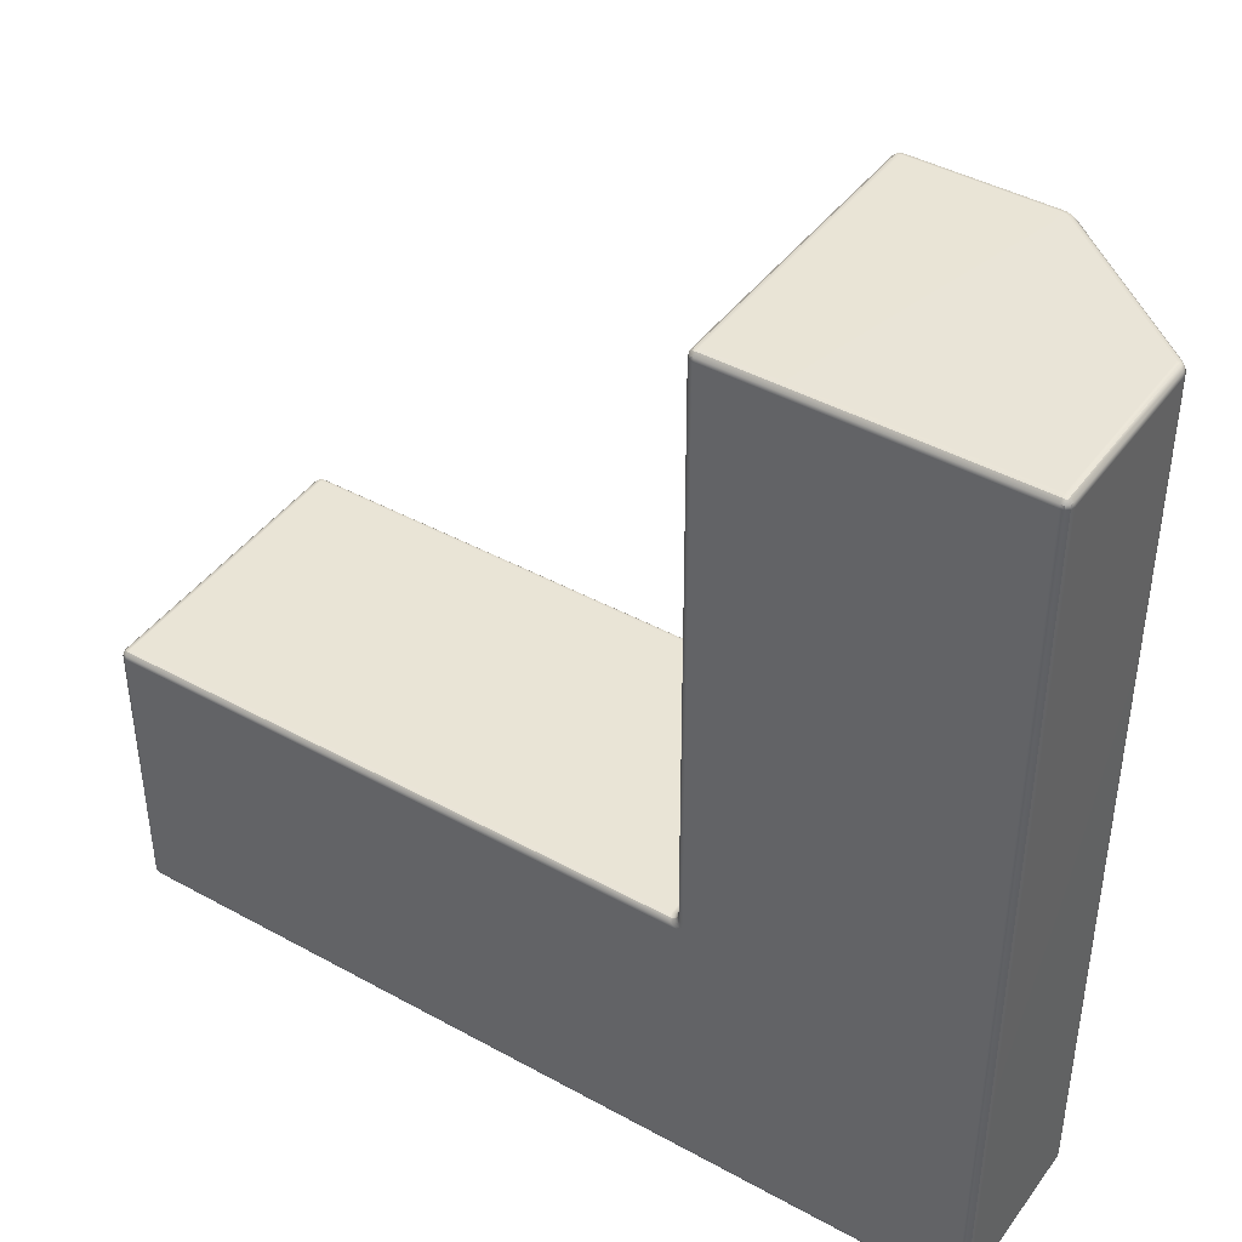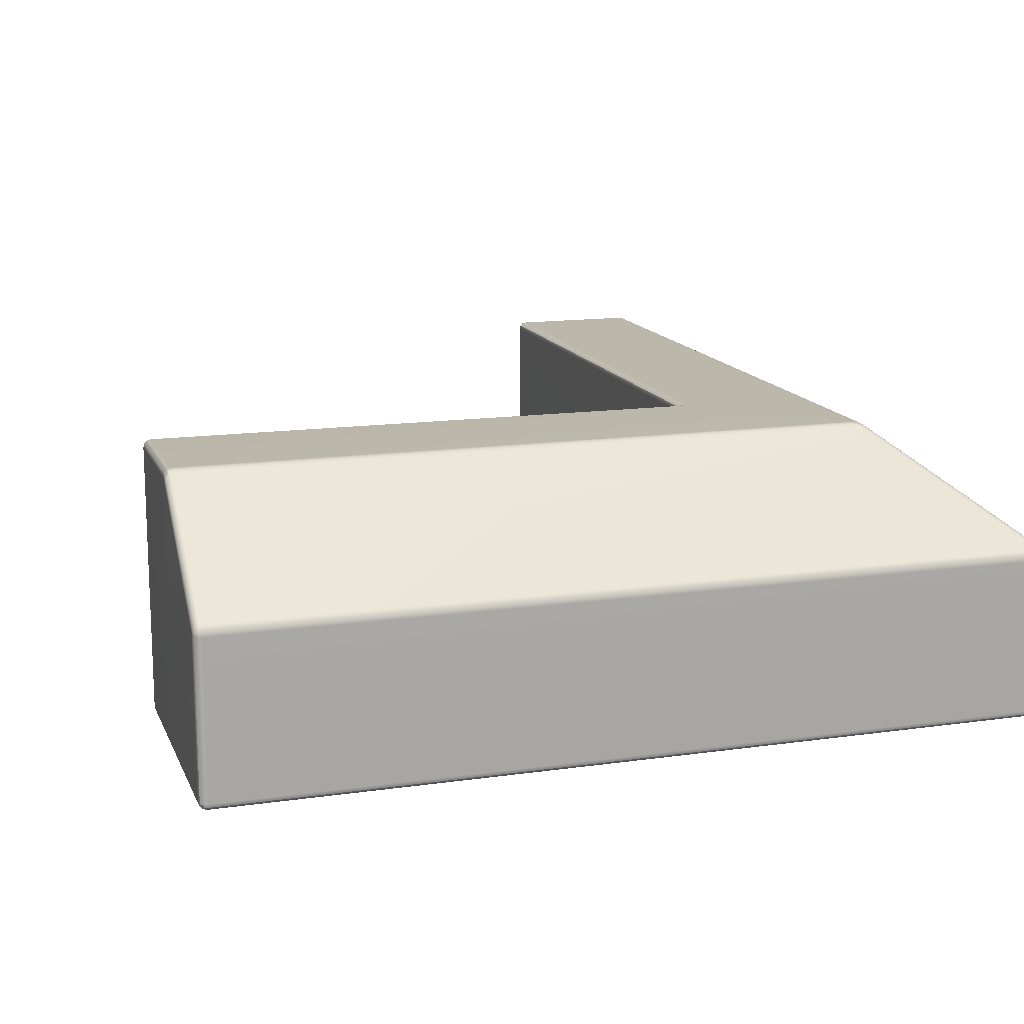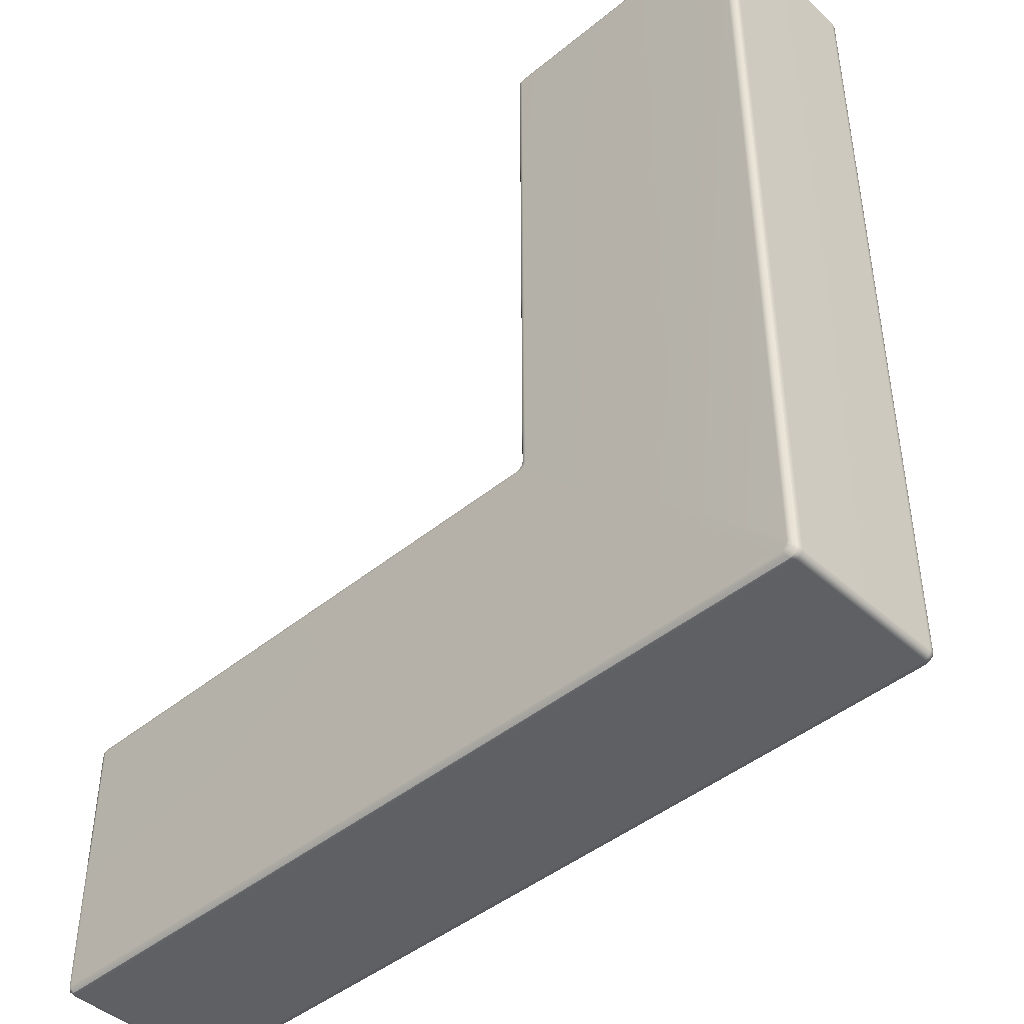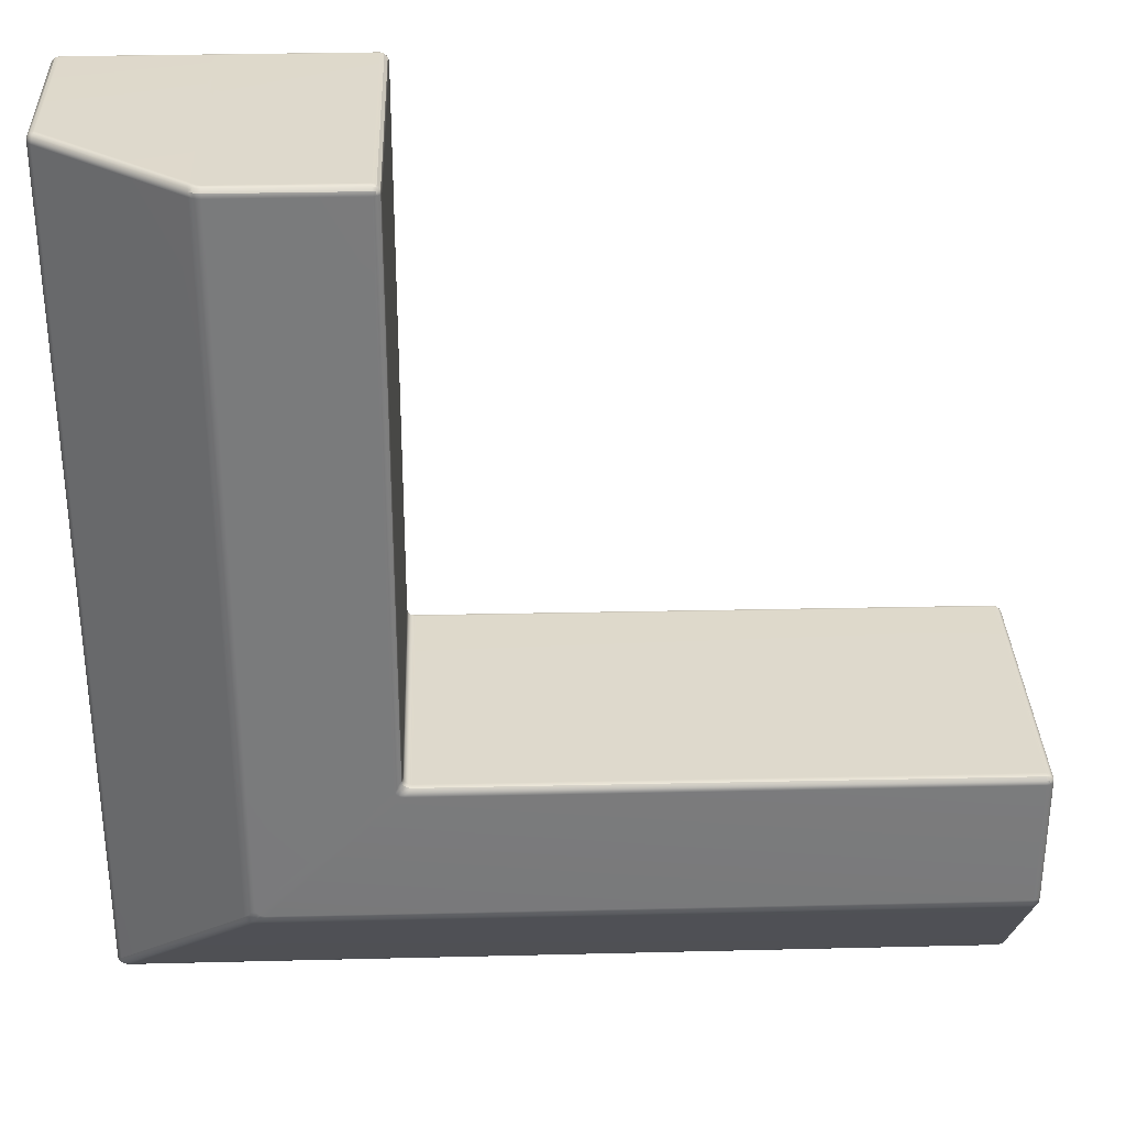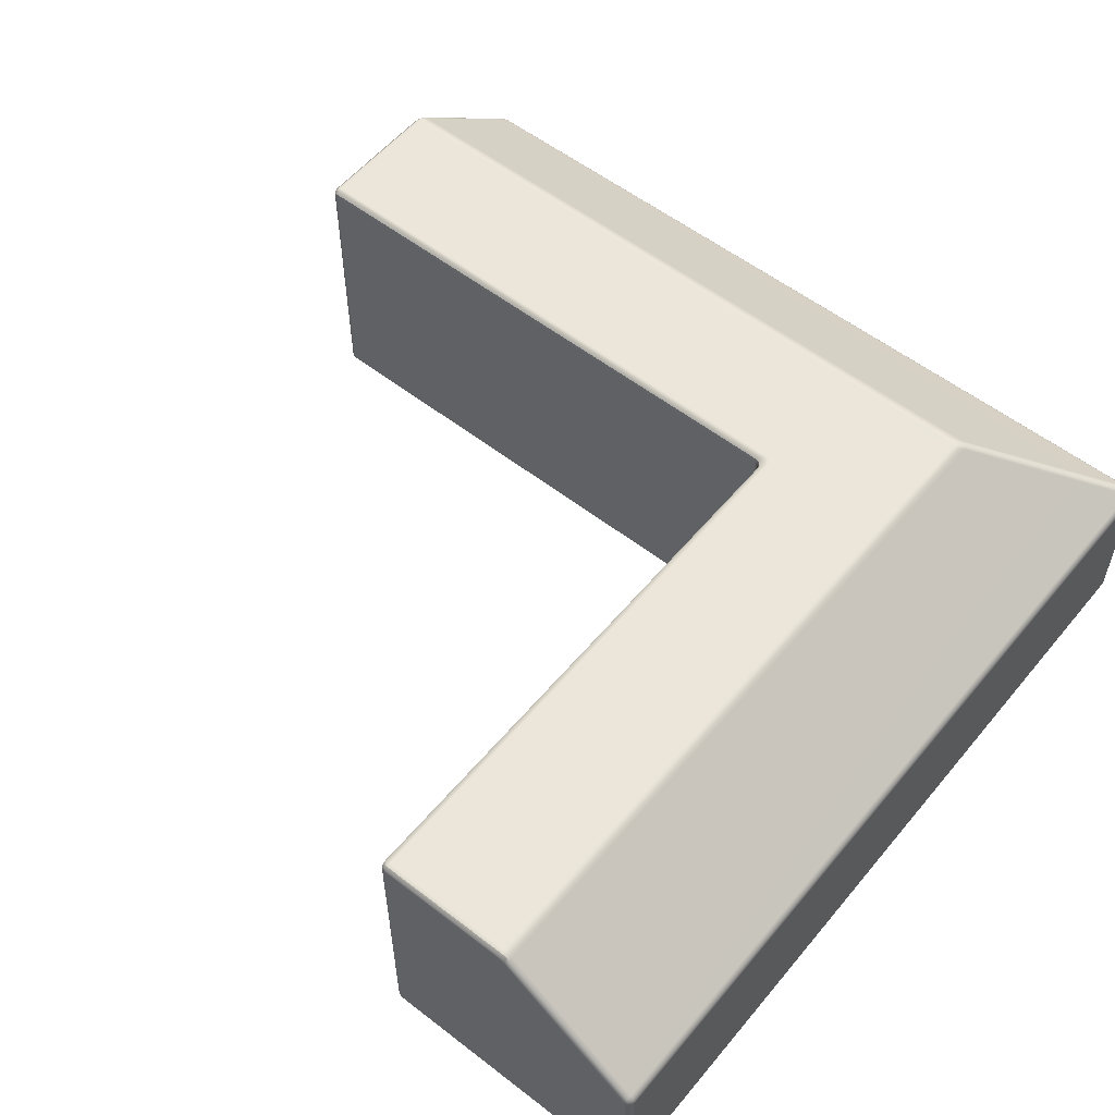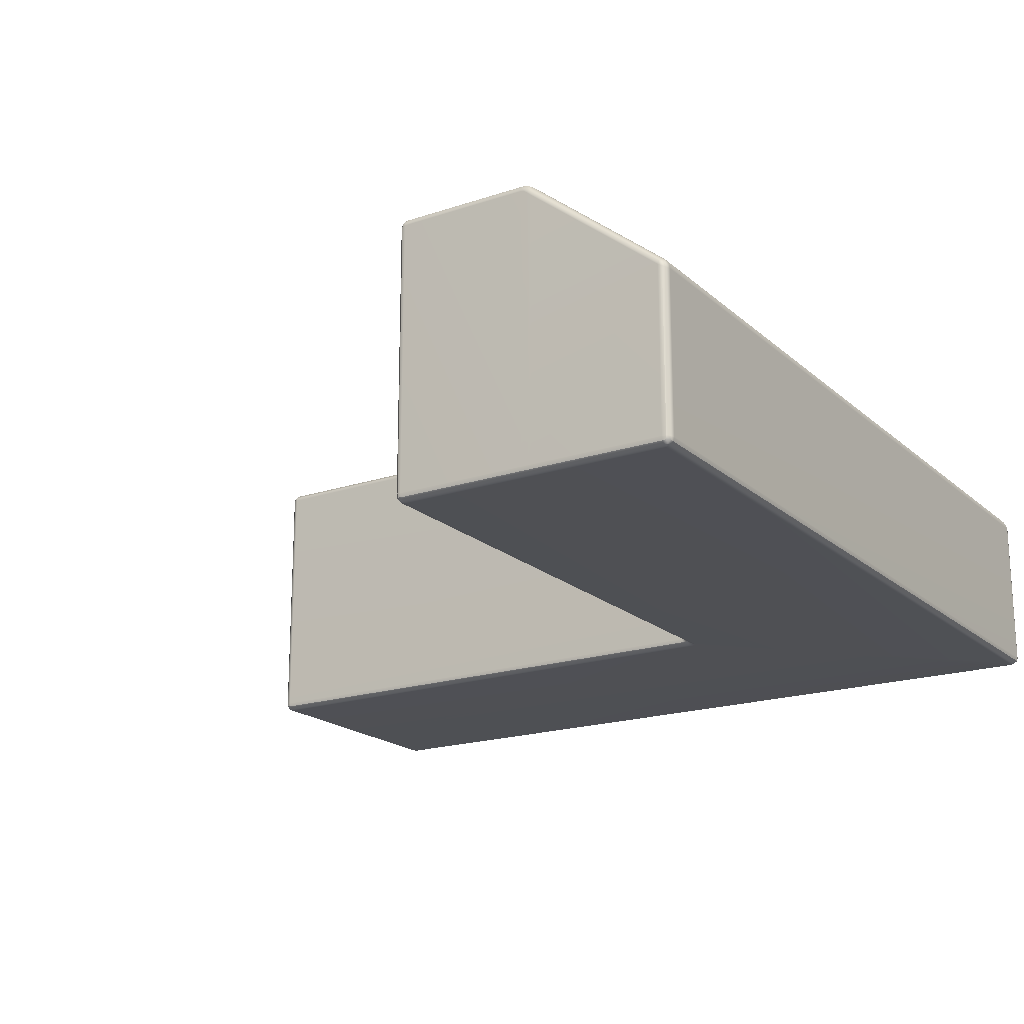
<metadata>
{"format":"obj","ext":"obj","renderer":"f3d","projection":"perspective","resolution":1024,"background":"white","views":[{"elev":42.9,"azim":33.3,"up":"+Z"},{"elev":14.3,"azim":72.6,"up":"+Y"},{"elev":-44.2,"azim":43.7,"up":"+Z"},{"elev":31.9,"azim":178.0,"up":"+Z"},{"elev":56.0,"azim":39.0,"up":"+Y"},{"elev":-19.1,"azim":32.3,"up":"+Y"}]}
</metadata>
<code>
g default
v -2.972 0.9861 -2.004
v -2.972 0.9963 -2.014
v -2.972 1 -2.028
v -2.986 0.9963 -2.028
v -2.996 0.9861 -2.028
v -3 0.9722 -2.028
v -2.996 0.9722 -2.014
v -2.986 0.9722 -2.004
v -2.972 0.9722 -2
v -2.972 0.9985 -2.492
v -2.972 0.9941 -2.505
v -2.972 0.9871 -2.516
v -2.986 0.9819 -2.517
v -2.996 0.9677 -2.519
v -3 0.9483 -2.52
v -3 0.9606 -2.505
v -3 0.9691 -2.494
v -3 0.9721 -2.48
v -2.996 0.986 -2.48
v -2.986 0.9963 -2.48
v -2.972 1 -2.479
v -2.972 0 -2.507
v -2.972 0 -2.493
v -2.972 0 -2.48
v -2.986 0.003727 -2.48
v -2.996 0.01391 -2.48
v -3 0.02782 -2.48
v -3 0.02782 -2.493
v -3 0.02782 -2.507
v -3 0.02782 -2.52
v -2.996 0.01391 -2.52
v -2.986 0.003727 -2.52
v -2.972 0 -2.52
v -2.972 0.003727 -2.014
v -2.972 0.01391 -2.004
v -2.972 0.02782 -2
v -2.986 0.02781 -2.004
v -2.996 0.02779 -2.014
v -3 0.02778 -2.028
v -2.996 0.01389 -2.028
v -2.986 0.003722 -2.028
v -2.972 0 -2.028
v -2.971 0.6038 -2.992
v -2.971 0.5913 -2.998
v -2.971 0.5776 -3
v -2.986 0.5774 -2.996
v -2.996 0.5809 -2.986
v -3 0.5872 -2.973
v -2.996 0.6008 -2.976
v -2.986 0.6107 -2.98
v -2.971 0.614 -2.982
v -2.972 0.01391 -2.996
v -2.972 0.003727 -2.986
v -2.972 0 -2.972
v -2.986 0.003727 -2.972
v -2.996 0.01391 -2.972
v -3 0.02782 -2.972
v -2.996 0.02782 -2.986
v -2.986 0.02782 -2.996
v -2.972 0.02782 -3
v -0.4897 0 -2.475
v -0.5028 0 -2.462
v -0.516 0 -2.448
v -0.5196 0 -2.462
v -0.5296 0 -2.473
v -0.5433 0 -2.477
v -0.5304 0 -2.49
v -0.5174 0 -2.503
v -0.5044 0 -2.516
v -0.4905 0 -2.512
v -0.4803 0 -2.502
v -0.4766 0 -2.488
v -0.9799 0.003689 -1.98
v -0.9902 0.01377 -1.97
v -0.9941 0.02755 -1.966
v -0.9977 0.02745 -1.98
v -1.008 0.02734 -1.99
v -1.021 0.02725 -1.994
v -1.018 0.01362 -1.998
v -1.008 0.00365 -2.008
v -0.9941 0 -2.022
v -0.98 0 -2.018
v -0.9697 0 -2.008
v -0.9659 0 -1.994
v -0.003702 0.01363 -2.967
v -0.01408 0.003649 -2.956
v -0.02834 0 -2.941
v -0.0322 0 -2.955
v -0.04275 0 -2.966
v -0.05716 0 -2.97
v -0.04232 0.003648 -2.984
v -0.03138 0.01362 -2.995
v -0.02726 0.02726 -2.998
v -0.01363 0.02725 -2.995
v -0.003651 0.02725 -2.985
v 0 0.02726 -2.971
v -0.008055 0.6044 -2.962
v -0.001973 0.5922 -2.969
v 0 0.5792 -2.971
v -0.003599 0.5793 -2.985
v -0.01343 0.5794 -2.995
v -0.02687 0.5795 -2.998
v -0.02917 0.5923 -2.996
v -0.03565 0.6044 -2.99
v -0.04531 0.6145 -2.981
v -0.03132 0.6145 -2.977
v -0.02107 0.6145 -2.967
v -0.01732 0.6146 -2.953
v -0.9902 0.9862 -1.97
v -0.9799 0.9963 -1.98
v -0.9659 1 -1.994
v -0.9697 1 -2.008
v -0.98 1 -2.018
v -0.9941 1 -2.022
v -1.008 0.9963 -2.008
v -1.018 0.9862 -1.998
v -1.022 0.9725 -1.994
v -1.008 0.9725 -1.99
v -0.9977 0.9725 -1.98
v -0.9941 0.9725 -1.966
v -0.5039 0.9987 -2.46
v -0.4917 0.9945 -2.474
v -0.48 0.9869 -2.486
v -0.4836 0.9867 -2.5
v -0.4935 0.9865 -2.51
v -0.507 0.9864 -2.513
v -0.519 0.9939 -2.502
v -0.5322 0.9984 -2.489
v -0.5461 1 -2.475
v -0.5316 1 -2.471
v -0.521 1 -2.46
v -0.5171 1 -2.445
v -0.9962 0.01391 -0.02782
v -0.986 0.003727 -0.02782
v -0.9721 0 -0.02782
v -0.9721 0.003727 -0.01391
v -0.9722 0.01391 -0.003727
v -0.9722 0.02782 0
v -0.9861 0.02782 -0.00373
v -0.9962 0.02782 -0.01392
v -0.9999 0.02782 -0.02782
v -0.5065 0 -0.02782
v -0.4934 0 -0.02782
v -0.4803 0 -0.02782
v -0.4803 0.003727 -0.01391
v -0.4803 0.01391 -0.003727
v -0.4803 0.02782 0
v -0.4934 0.02782 0
v -0.5066 0.02782 0
v -0.5197 0.02782 0
v -0.5197 0.01391 -0.003727
v -0.5196 0.003727 -0.01391
v -0.5196 0 -0.02782
v -0.495 0.9941 -0.02761
v -0.5075 0.9985 -0.02764
v -0.5207 1 -0.02768
v -0.5204 0.9963 -0.01384
v -0.52 0.9861 -0.003705
v -0.5197 0.9722 0
v -0.5062 0.9692 0
v -0.4946 0.9606 0
v -0.4801 0.9482 0
v -0.4814 0.9677 -0.003656
v -0.4828 0.9819 -0.01376
v -0.4838 0.9871 -0.02759
v -0.986 0.9963 -0.02782
v -0.9962 0.9861 -0.02782
v -0.9999 0.9722 -0.02782
v -0.9962 0.9722 -0.01392
v -0.9861 0.9721 -0.00373
v -0.9721 0.9721 0
v -0.9721 0.9861 -0.003727
v -0.9721 0.9963 -0.01391
v -0.9721 1 -0.02782
v -0.01391 0.003727 -0.02781
v -0.003727 0.01391 -0.02781
v 0 0.02782 -0.02782
v -0.003727 0.02782 -0.01391
v -0.01391 0.02782 -0.003727
v -0.02782 0.02782 0
v -0.02783 0.01391 -0.003727
v -0.02783 0.003727 -0.01391
v -0.02782 0 -0.02782
v -0.002063 0.5913 -0.02855
v -0.008068 0.6038 -0.02855
v -0.01749 0.614 -0.02854
v -0.02043 0.6107 -0.01406
v -0.02381 0.6008 -0.003583
v -0.02668 0.5872 0
v -0.01424 0.5809 -0.003584
v -0.004439 0.5774 -0.01406
v 0 0.5776 -0.02854
v -2.984 0.9842 -2.006
v -2.984 0.9942 -2.016
v -2.994 0.9842 -2.016
v -2.986 0.9946 -2.493
v -2.986 0.9897 -2.505
v -2.996 0.9774 -2.505
v -2.996 0.9838 -2.493
v -2.986 0.003727 -2.507
v -2.986 0.003727 -2.493
v -2.996 0.01391 -2.493
v -2.996 0.01391 -2.507
v -2.984 0.005815 -2.016
v -2.984 0.01579 -2.006
v -2.994 0.01578 -2.016
v -2.984 0.6026 -2.989
v -2.984 0.5895 -2.995
v -2.994 0.5933 -2.986
v -2.984 0.0158 -2.994
v -2.984 0.00582 -2.984
v -2.994 0.0158 -2.984
v -0.4934 0 -2.489
v -0.5065 0 -2.476
v -0.5166 0 -2.486
v -0.5035 0 -2.499
v -0.9836 0.003677 -1.994
v -0.9939 0.01372 -1.984
v -1.004 0.01367 -1.994
v -0.9938 0.003662 -2.004
v -0.007424 0.01362 -2.981
v -0.01787 0.00365 -2.97
v -0.02821 0.003649 -2.98
v -0.01755 0.01362 -2.991
v -0.01177 0.6044 -2.976
v -0.005635 0.5922 -2.983
v -0.01559 0.5923 -2.993
v -0.02187 0.6044 -2.987
v -0.9939 0.9862 -1.984
v -0.9837 0.9963 -1.994
v -0.9939 0.9963 -2.004
v -1.004 0.9862 -1.994
v -0.5076 0.9986 -2.475
v -0.4951 0.9942 -2.488
v -0.5052 0.994 -2.498
v -0.518 0.9985 -2.485
v -0.9941 0.0158 -0.0158
v -0.9842 0.005819 -0.0158
v -0.9842 0.0158 -0.005821
v -0.5065 0.003727 -0.01391
v -0.4934 0.003727 -0.01391
v -0.4934 0.01391 -0.003727
v -0.5066 0.01391 -0.003727
v -0.4948 0.9897 -0.01379
v -0.5073 0.9946 -0.01381
v -0.5066 0.9839 -0.003697
v -0.4946 0.9774 -0.003688
v -0.9841 0.9942 -0.0158
v -0.9941 0.9842 -0.0158
v -0.9842 0.9842 -0.005822
v -0.0158 0.00582 -0.0158
v -0.005815 0.0158 -0.0158
v -0.0158 0.0158 -0.00582
v -0.005086 0.5895 -0.01601
v -0.01136 0.6026 -0.01601
v -0.01403 0.5933 -0.005634
g Inside_Corner
f 3 2 115 114
f 2 1 116 115
f 1 9 117 116
f 6 5 19 18
f 5 4 20 19
f 4 3 21 20
f 9 8 37 36
f 8 7 38 37
f 7 6 39 38
f 12 11 127 126
f 11 10 128 127
f 10 21 129 128
f 15 14 49 48
f 14 13 50 49
f 13 12 51 50
f 18 17 28 27
f 17 16 29 28
f 16 15 30 29
f 24 23 67 66
f 23 22 68 67
f 22 33 69 68
f 27 26 40 39
f 26 25 41 40
f 25 24 42 41
f 33 32 55 54
f 32 31 56 55
f 31 30 57 56
f 36 35 79 78
f 35 34 80 79
f 34 42 81 80
f 45 44 103 102
f 44 43 104 103
f 43 51 105 104
f 48 47 58 57
f 47 46 59 58
f 46 45 60 59
f 54 53 91 90
f 53 52 92 91
f 52 60 93 92
f 63 62 142 153
f 62 61 143 142
f 61 72 144 143
f 66 65 82 81
f 65 64 83 82
f 64 63 84 83
f 72 71 88 87
f 71 70 89 88
f 70 69 90 89
f 75 74 133 141
f 74 73 134 133
f 73 84 135 134
f 78 77 118 117
f 77 76 119 118
f 76 75 120 119
f 87 86 175 183
f 86 85 176 175
f 85 96 177 176
f 96 95 100 99
f 95 94 101 100
f 94 93 102 101
f 99 98 184 192
f 98 97 185 184
f 97 108 186 185
f 108 107 124 123
f 107 106 125 124
f 106 105 126 125
f 111 110 166 174
f 110 109 167 166
f 109 120 168 167
f 114 113 130 129
f 113 112 131 130
f 112 111 132 131
f 123 122 154 165
f 122 121 155 154
f 121 132 156 155
f 138 137 151 150
f 137 136 152 151
f 136 135 153 152
f 141 140 169 168
f 140 139 170 169
f 139 138 171 170
f 147 146 181 180
f 146 145 182 181
f 145 144 183 182
f 150 149 160 159
f 149 148 161 160
f 148 147 162 161
f 159 158 172 171
f 158 157 173 172
f 157 156 174 173
f 165 164 187 186
f 164 163 188 187
f 163 162 189 188
f 180 179 190 189
f 179 178 191 190
f 178 177 192 191
f 6 18 27 39
f 15 48 57 30
f 42 24 66 81
f 33 54 90 69
f 93 60 45 102
f 36 78 117 9
f 114 129 21 3
f 126 105 51 12
f 138 150 159 171
f 147 180 189 162
f 174 156 132 111
f 165 186 108 123
f 177 96 99 192
f 84 63 153 135
f 72 87 183 144
f 120 75 141 168
f 8 9 1 193
f 193 1 2 194
f 2 3 4 194
f 194 4 5 195
f 5 6 7 195
f 195 7 8 193
f 193 194 195
f 20 21 10 196
f 196 10 11 197
f 11 12 13 197
f 197 13 14 198
f 14 15 16 198
f 198 16 17 199
f 17 18 19 199
f 199 19 20 196
f 196 197 198 199
f 32 33 22 200
f 200 22 23 201
f 23 24 25 201
f 201 25 26 202
f 26 27 28 202
f 202 28 29 203
f 29 30 31 203
f 203 31 32 200
f 200 201 202 203
f 41 42 34 204
f 204 34 35 205
f 35 36 37 205
f 205 37 38 206
f 38 39 40 206
f 206 40 41 204
f 204 205 206
f 50 51 43 207
f 207 43 44 208
f 44 45 46 208
f 208 46 47 209
f 47 48 49 209
f 209 49 50 207
f 207 208 209
f 59 60 52 210
f 210 52 53 211
f 53 54 55 211
f 211 55 56 212
f 56 57 58 212
f 212 58 59 210
f 210 211 212
f 71 72 61 213
f 213 61 62 214
f 62 63 64 214
f 214 64 65 215
f 65 66 67 215
f 215 67 68 216
f 68 69 70 216
f 216 70 71 213
f 213 214 215 216
f 83 84 73 217
f 217 73 74 218
f 74 75 76 218
f 218 76 77 219
f 77 78 79 219
f 219 79 80 220
f 80 81 82 220
f 220 82 83 217
f 217 218 219 220
f 95 96 85 221
f 221 85 86 222
f 86 87 88 222
f 222 88 89 223
f 89 90 91 223
f 223 91 92 224
f 92 93 94 224
f 224 94 95 221
f 221 222 223 224
f 107 108 97 225
f 225 97 98 226
f 98 99 100 226
f 226 100 101 227
f 101 102 103 227
f 227 103 104 228
f 104 105 106 228
f 228 106 107 225
f 225 226 227 228
f 119 120 109 229
f 229 109 110 230
f 110 111 112 230
f 230 112 113 231
f 113 114 115 231
f 231 115 116 232
f 116 117 118 232
f 232 118 119 229
f 229 230 231 232
f 131 132 121 233
f 233 121 122 234
f 122 123 124 234
f 234 124 125 235
f 125 126 127 235
f 235 127 128 236
f 128 129 130 236
f 236 130 131 233
f 233 234 235 236
f 140 141 133 237
f 237 133 134 238
f 134 135 136 238
f 238 136 137 239
f 137 138 139 239
f 239 139 140 237
f 237 238 239
f 152 153 142 240
f 240 142 143 241
f 143 144 145 241
f 241 145 146 242
f 146 147 148 242
f 242 148 149 243
f 149 150 151 243
f 243 151 152 240
f 240 241 242 243
f 164 165 154 244
f 244 154 155 245
f 155 156 157 245
f 245 157 158 246
f 158 159 160 246
f 246 160 161 247
f 161 162 163 247
f 247 163 164 244
f 244 245 246 247
f 173 174 166 248
f 248 166 167 249
f 167 168 169 249
f 249 169 170 250
f 170 171 172 250
f 250 172 173 248
f 248 249 250
f 182 183 175 251
f 251 175 176 252
f 176 177 178 252
f 252 178 179 253
f 179 180 181 253
f 253 181 182 251
f 251 252 253
f 191 192 184 254
f 254 184 185 255
f 185 186 187 255
f 255 187 188 256
f 188 189 190 256
f 256 190 191 254
f 254 255 256

</code>
